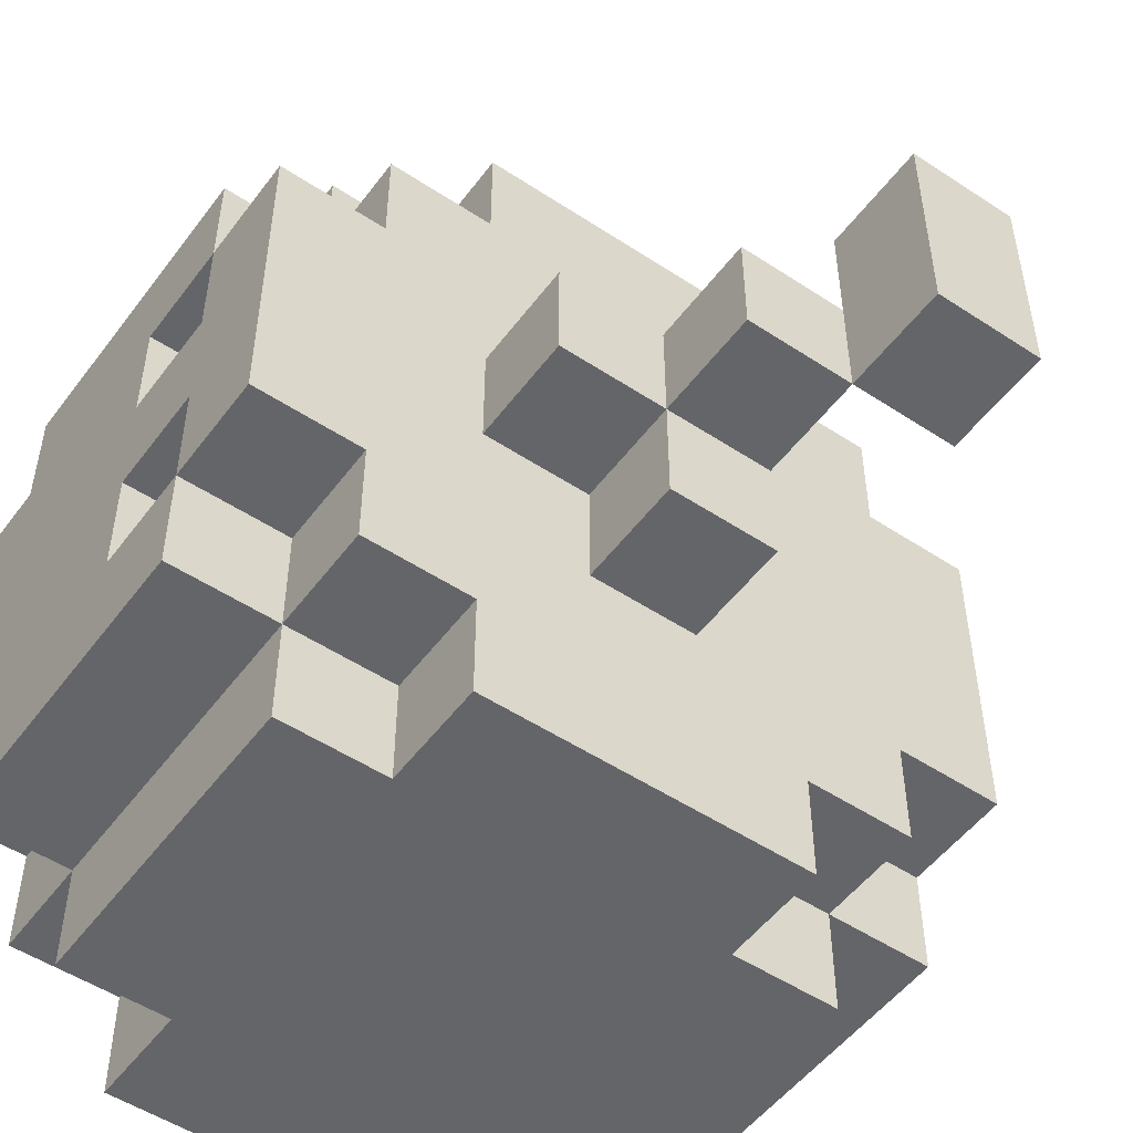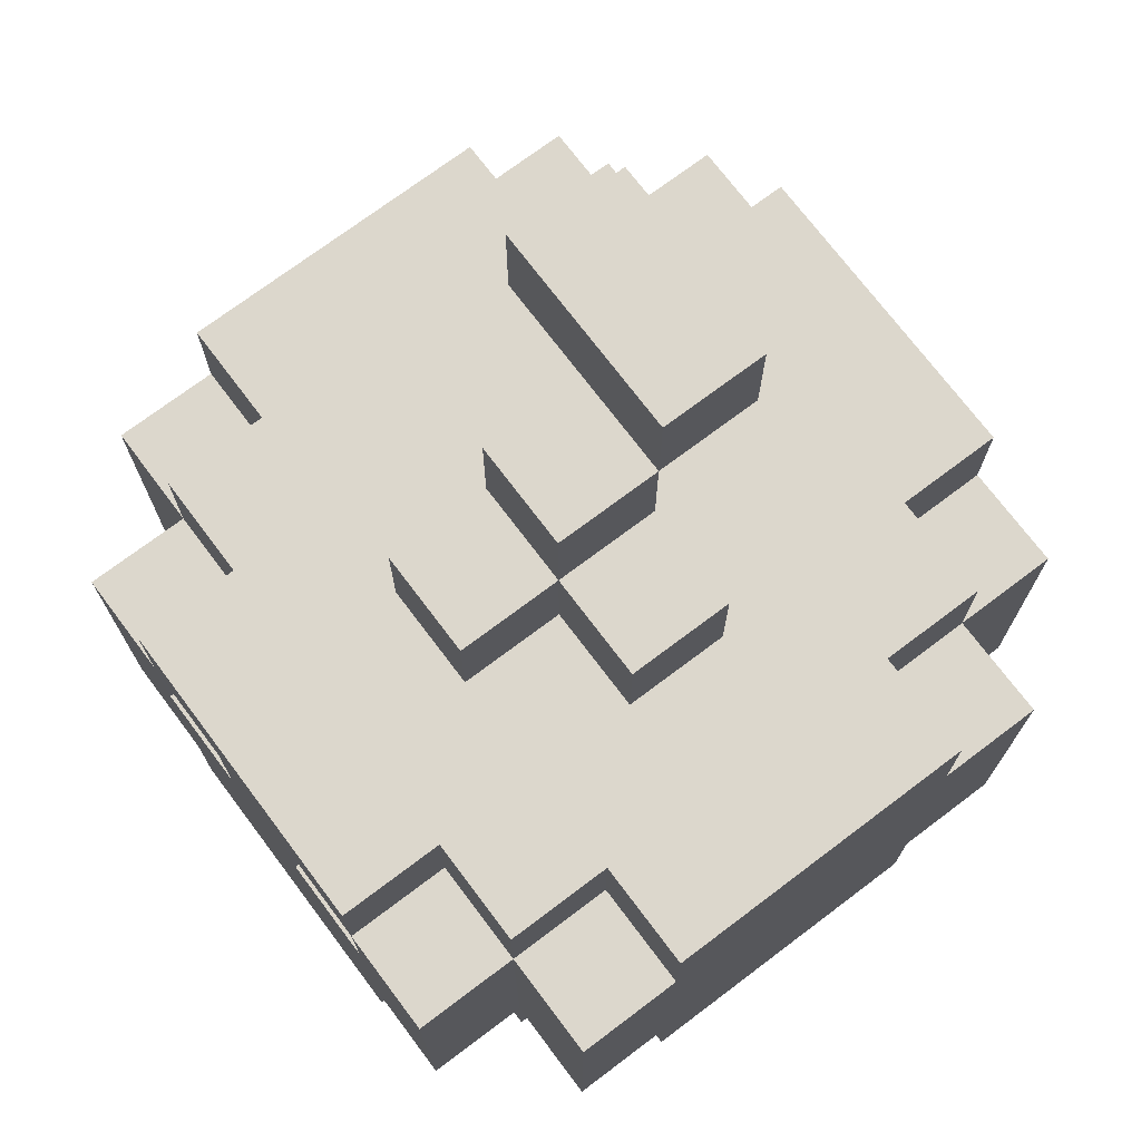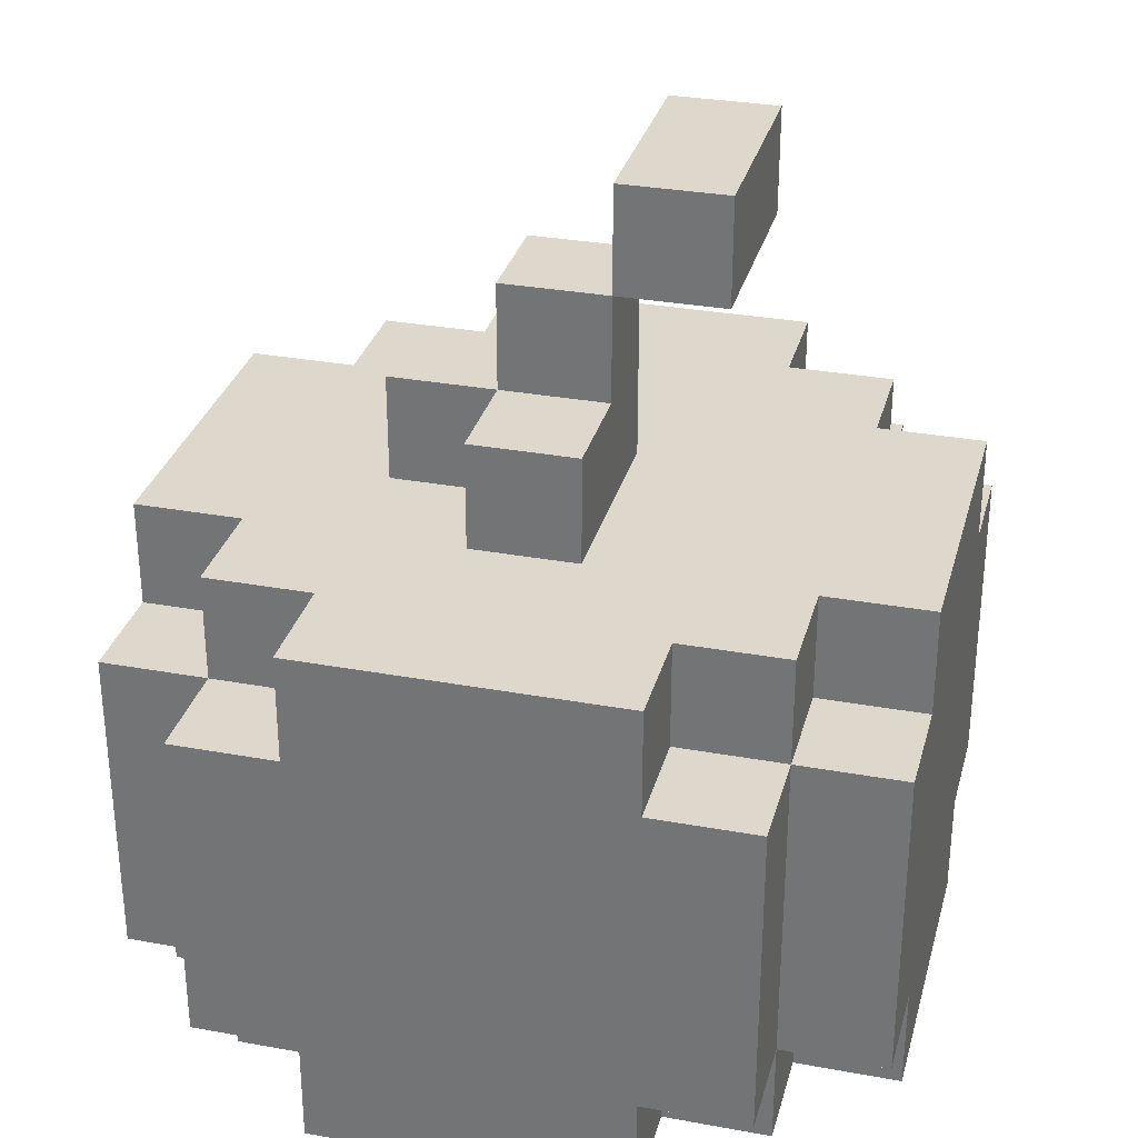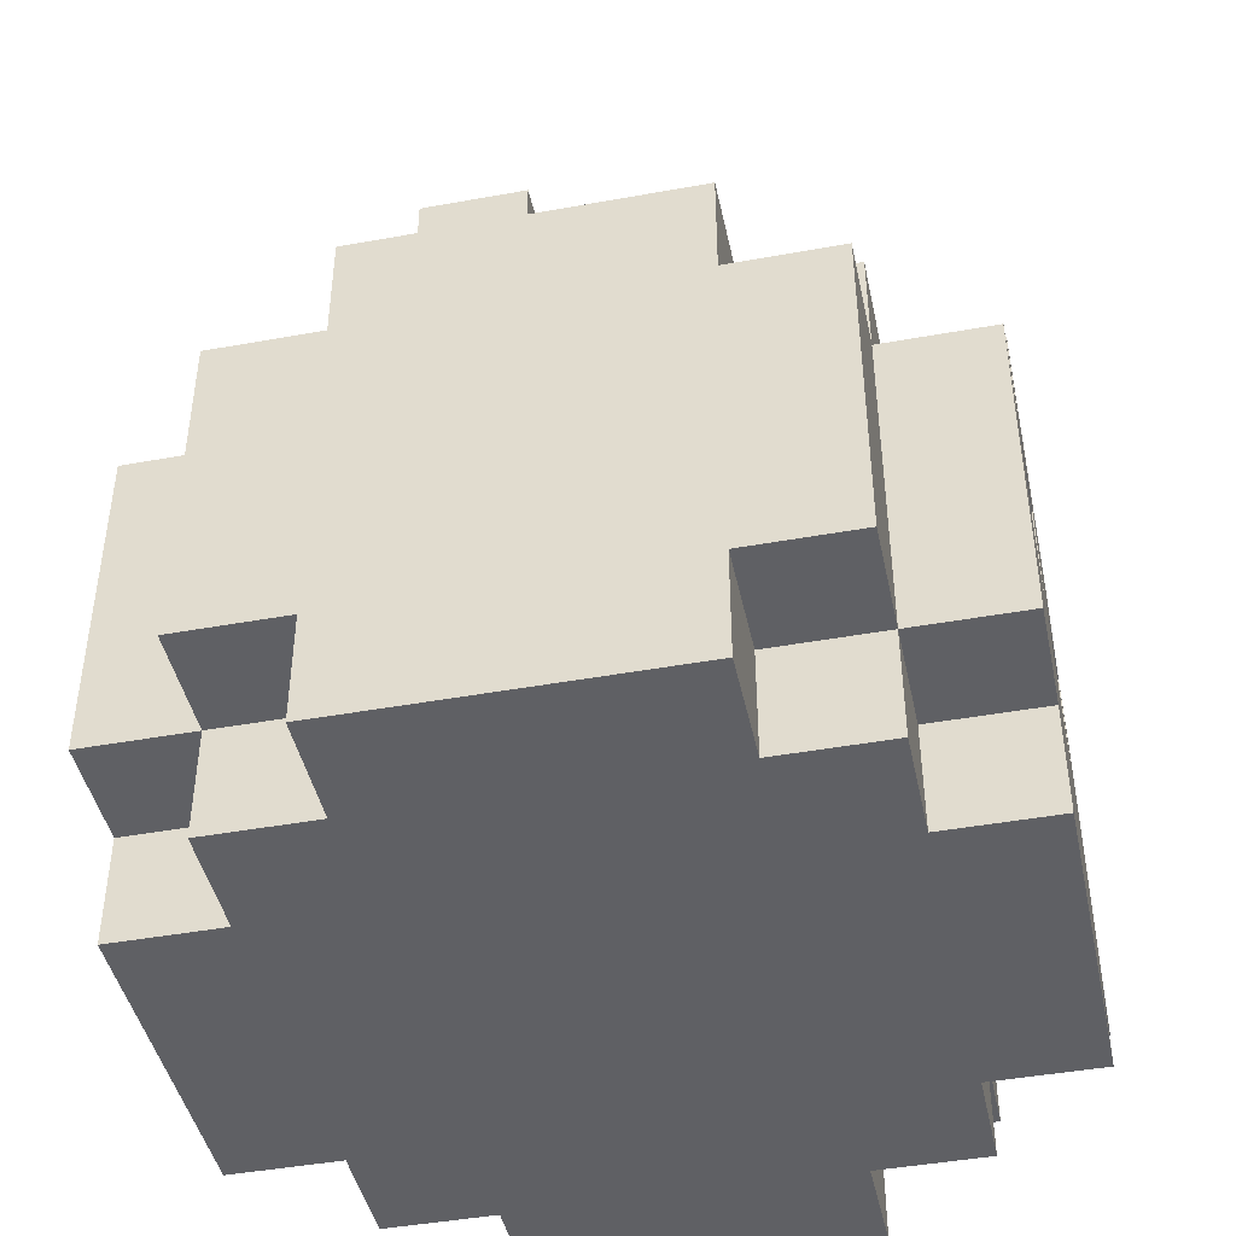
<metadata>
{"format":"obj","ext":"obj","renderer":"f3d","projection":"perspective","resolution":1024,"background":"white","views":[{"elev":-51.6,"azim":144.4,"up":"+Z"},{"elev":72.9,"azim":143.0,"up":"+Y"},{"elev":31.1,"azim":-165.4,"up":"+Y"},{"elev":-44.3,"azim":12.0,"up":"+Y"}]}
</metadata>
<code>
v -3.5 0 1.5
v -3.5 0 -0.5
v -3.5 0 -1.5
v -3.5 1 2.5
v -3.5 1 1.5
v -3.5 1 -1.5
v -3.5 1 -2.5
v -3.5 4 2.5
v -3.5 4 1.5
v -3.5 4 0.5
v -3.5 4 -0.5
v -3.5 4 -1.5
v -3.5 4 -2.5
v -3.5 5 1.5
v -3.5 5 0.5
v -3.5 5 -1.5
v -2.5 0 2.5
v -2.5 0 1.5
v -2.5 0 -1.5
v -2.5 0 -2.5
v -2.5 1 3.5
v -2.5 1 2.5
v -2.5 1 1.5
v -2.5 1 -1.5
v -2.5 1 -2.5
v -2.5 1 -3.5
v -2.5 4 3.5
v -2.5 4 2.5
v -2.5 4 1.5
v -2.5 4 -1.5
v -2.5 4 -2.5
v -2.5 4 -3.5
v -2.5 5 2.5
v -2.5 5 1.5
v -2.5 5 -1.5
v -2.5 5 -2.5
v -1.5 0 3.5
v -1.5 0 2.5
v -1.5 0 -2.5
v -1.5 0 -3.5
v -1.5 1 3.5
v -1.5 1 2.5
v -1.5 1 -2.5
v -1.5 1 -3.5
v -1.5 4 3.5
v -1.5 4 2.5
v -1.5 4 -2.5
v -1.5 4 -3.5
v -1.5 5 3.5
v -1.5 5 2.5
v -1.5 5 -2.5
v -1.5 5 -3.5
v -1.5 7 1.5
v -1.5 7 -0.5
v -1.5 8 1.5
v -1.5 8 -0.5
v -0.5 5 0.5
v -0.5 5 -0.5
v -0.5 5 -1.5
v -0.5 6 -0.5
v -0.5 6 -1.5
v -0.5 7 0.5
v -0.5 7 -0.5
v -0.5 7 1.5
v -0.5 7 0.5
v -0.5 7 -0.5
v -0.5 8 1.5
v -0.5 8 -0.5
v 0.5 5 -0.5
v 0.5 5 -1.5
v 0.5 6 0.5
v 0.5 6 -0.5
v 0.5 6 -1.5
v 0.5 7 0.5
v 0.5 7 -0.5
v 1.5 0 3.5
v 1.5 0 2.5
v 1.5 0 -2.5
v 1.5 0 -3.5
v 1.5 1 3.5
v 1.5 1 2.5
v 1.5 1 -2.5
v 1.5 1 -3.5
v 1.5 4 3.5
v 1.5 4 2.5
v 1.5 4 -2.5
v 1.5 4 -3.5
v 1.5 5 3.5
v 1.5 5 2.5
v 1.5 5 0.5
v 1.5 5 -0.5
v 1.5 5 -2.5
v 1.5 5 -3.5
v 1.5 6 0.5
v 1.5 6 -0.5
v 2.5 0 2.5
v 2.5 0 1.5
v 2.5 0 -1.5
v 2.5 0 -2.5
v 2.5 1 3.5
v 2.5 1 2.5
v 2.5 1 1.5
v 2.5 1 -1.5
v 2.5 1 -2.5
v 2.5 1 -3.5
v 2.5 3 1.5
v 2.5 3 0.5
v 2.5 3 -0.5
v 2.5 3 -1.5
v 2.5 4 3.5
v 2.5 4 2.5
v 2.5 4 1.5
v 2.5 4 0.5
v 2.5 4 -0.5
v 2.5 4 -1.5
v 2.5 4 -2.5
v 2.5 4 -3.5
v 2.5 5 2.5
v 2.5 5 1.5
v 2.5 5 -1.5
v 2.5 5 -2.5
v 3.5 0 1.5
v 3.5 0 0.5
v 3.5 0 -1.5
v 3.5 1 2.5
v 3.5 1 1.5
v 3.5 1 -1.5
v 3.5 1 -2.5
v 3.5 2 1.5
v 3.5 2 0.5
v 3.5 2 -0.5
v 3.5 3 1.5
v 3.5 3 0.5
v 3.5 3 -0.5
v 3.5 3 -1.5
v 3.5 4 2.5
v 3.5 4 1.5
v 3.5 4 0.5
v 3.5 4 -0.5
v 3.5 4 -1.5
v 3.5 4 -2.5
v 3.5 5 1.5
v 3.5 5 0.5
v 3.5 5 -0.5
v 3.5 5 -1.5
v -2.5 1 3.5
v -2.5 4 3.5
v -1.5 0 3.5
v -1.5 1 3.5
v -1.5 4 3.5
v -1.5 5 3.5
v -0.5 0 3.5
v -0.5 1 3.5
v -0.5 4 3.5
v 0.5 1 3.5
v 0.5 4 3.5
v 1.5 0 3.5
v 1.5 1 3.5
v 1.5 4 3.5
v 1.5 5 3.5
v 2.5 1 3.5
v 2.5 4 3.5
v -3.5 1 2.5
v -3.5 4 2.5
v -2.5 0 2.5
v -2.5 1 2.5
v -2.5 4 2.5
v -2.5 5 2.5
v -1.5 0 2.5
v -1.5 1 2.5
v -1.5 4 2.5
v -1.5 5 2.5
v 1.5 0 2.5
v 1.5 1 2.5
v 1.5 4 2.5
v 1.5 5 2.5
v 2.5 0 2.5
v 2.5 1 2.5
v 2.5 4 2.5
v 2.5 5 2.5
v 3.5 1 2.5
v 3.5 4 2.5
v -3.5 0 1.5
v -3.5 1 1.5
v -3.5 4 1.5
v -3.5 5 1.5
v -2.5 0 1.5
v -2.5 1 1.5
v -2.5 4 1.5
v -2.5 5 1.5
v -1.5 7 1.5
v -1.5 8 1.5
v -0.5 7 1.5
v -0.5 8 1.5
v 2.5 0 1.5
v 2.5 1 1.5
v 2.5 4 1.5
v 2.5 5 1.5
v 3.5 0 1.5
v 3.5 1 1.5
v 3.5 4 1.5
v 3.5 5 1.5
v -0.5 5 0.5
v -0.5 7 0.5
v 0.5 5 0.5
v 0.5 6 0.5
v 0.5 7 0.5
v 1.5 5 0.5
v 1.5 6 0.5
v 2.5 3 0.5
v 2.5 4 0.5
v 3.5 3 0.5
v 3.5 4 0.5
v 2.5 3 -1.5
v 2.5 4 -1.5
v 3.5 3 -1.5
v 3.5 4 -1.5
v 2.5 3 1.5
v 2.5 4 1.5
v 3.5 3 1.5
v 3.5 4 1.5
v -1.5 7 -0.5
v -1.5 8 -0.5
v -0.5 6 -0.5
v -0.5 7 -0.5
v -0.5 8 -0.5
v 0.5 5 -0.5
v 0.5 6 -0.5
v 0.5 7 -0.5
v 1.5 5 -0.5
v 1.5 6 -0.5
v 2.5 3 -0.5
v 2.5 4 -0.5
v 3.5 3 -0.5
v 3.5 4 -0.5
v -3.5 0 -1.5
v -3.5 1 -1.5
v -3.5 4 -1.5
v -3.5 5 -1.5
v -2.5 0 -1.5
v -2.5 1 -1.5
v -2.5 4 -1.5
v -2.5 5 -1.5
v -0.5 5 -1.5
v -0.5 6 -1.5
v 0.5 5 -1.5
v 0.5 6 -1.5
v 2.5 0 -1.5
v 2.5 1 -1.5
v 2.5 4 -1.5
v 2.5 5 -1.5
v 3.5 0 -1.5
v 3.5 1 -1.5
v 3.5 4 -1.5
v 3.5 5 -1.5
v -3.5 1 -2.5
v -3.5 4 -2.5
v -2.5 0 -2.5
v -2.5 1 -2.5
v -2.5 4 -2.5
v -2.5 5 -2.5
v -1.5 0 -2.5
v -1.5 1 -2.5
v -1.5 4 -2.5
v -1.5 5 -2.5
v 1.5 0 -2.5
v 1.5 1 -2.5
v 1.5 4 -2.5
v 1.5 5 -2.5
v 2.5 0 -2.5
v 2.5 1 -2.5
v 2.5 4 -2.5
v 2.5 5 -2.5
v 3.5 1 -2.5
v 3.5 4 -2.5
v -2.5 1 -3.5
v -2.5 4 -3.5
v -1.5 0 -3.5
v -1.5 1 -3.5
v -1.5 4 -3.5
v -1.5 5 -3.5
v -0.5 4 -3.5
v -0.5 5 -3.5
v 0.5 0 -3.5
v 0.5 4 -3.5
v 0.5 5 -3.5
v 1.5 0 -3.5
v 1.5 1 -3.5
v 1.5 4 -3.5
v 1.5 5 -3.5
v 2.5 1 -3.5
v 2.5 4 -3.5
v -1.5 0 3.5
v -0.5 0 3.5
v 1.5 0 3.5
v -2.5 0 2.5
v -1.5 0 2.5
v -0.5 0 2.5
v 1.5 0 2.5
v 2.5 0 2.5
v -3.5 0 1.5
v -2.5 0 1.5
v 1.5 0 1.5
v 2.5 0 1.5
v 3.5 0 1.5
v 2.5 0 0.5
v 3.5 0 0.5
v -3.5 0 -0.5
v -2.5 0 -0.5
v -3.5 0 -1.5
v -2.5 0 -1.5
v 2.5 0 -1.5
v 3.5 0 -1.5
v -2.5 0 -2.5
v -1.5 0 -2.5
v 0.5 0 -2.5
v 1.5 0 -2.5
v 2.5 0 -2.5
v -1.5 0 -3.5
v 0.5 0 -3.5
v 1.5 0 -3.5
v -2.5 1 3.5
v -1.5 1 3.5
v 1.5 1 3.5
v 2.5 1 3.5
v -3.5 1 2.5
v -2.5 1 2.5
v -1.5 1 2.5
v 1.5 1 2.5
v 2.5 1 2.5
v 3.5 1 2.5
v -3.5 1 1.5
v -2.5 1 1.5
v 2.5 1 1.5
v 3.5 1 1.5
v -3.5 1 -1.5
v -2.5 1 -1.5
v 2.5 1 -1.5
v 3.5 1 -1.5
v -3.5 1 -2.5
v -2.5 1 -2.5
v -1.5 1 -2.5
v 1.5 1 -2.5
v 2.5 1 -2.5
v 3.5 1 -2.5
v -2.5 1 -3.5
v -1.5 1 -3.5
v 1.5 1 -3.5
v 2.5 1 -3.5
v 2.5 4 1.5
v 3.5 4 1.5
v 2.5 4 0.5
v 3.5 4 0.5
v 2.5 4 -0.5
v 3.5 4 -0.5
v 2.5 4 -1.5
v 3.5 4 -1.5
v -1.5 7 1.5
v -0.5 7 1.5
v -0.5 7 0.5
v -1.5 7 -0.5
v -0.5 7 -0.5
v 2.5 3 1.5
v 3.5 3 1.5
v 2.5 3 0.5
v 3.5 3 0.5
v 2.5 3 -0.5
v 3.5 3 -0.5
v 2.5 3 -1.5
v 3.5 3 -1.5
v -2.5 4 3.5
v -1.5 4 3.5
v 1.5 4 3.5
v 2.5 4 3.5
v -3.5 4 2.5
v -2.5 4 2.5
v -1.5 4 2.5
v 1.5 4 2.5
v 2.5 4 2.5
v 3.5 4 2.5
v -3.5 4 1.5
v -2.5 4 1.5
v 2.5 4 1.5
v 3.5 4 1.5
v -3.5 4 -1.5
v -2.5 4 -1.5
v 2.5 4 -1.5
v 3.5 4 -1.5
v -3.5 4 -2.5
v -2.5 4 -2.5
v -1.5 4 -2.5
v 1.5 4 -2.5
v 2.5 4 -2.5
v 3.5 4 -2.5
v -2.5 4 -3.5
v -1.5 4 -3.5
v 1.5 4 -3.5
v 2.5 4 -3.5
v -1.5 5 3.5
v 1.5 5 3.5
v -2.5 5 2.5
v -1.5 5 2.5
v 1.5 5 2.5
v 2.5 5 2.5
v -3.5 5 1.5
v -2.5 5 1.5
v -1.5 5 1.5
v 1.5 5 1.5
v 2.5 5 1.5
v 3.5 5 1.5
v -3.5 5 0.5
v -1.5 5 0.5
v -0.5 5 0.5
v 0.5 5 0.5
v 1.5 5 0.5
v 2.5 5 0.5
v 3.5 5 0.5
v -0.5 5 -0.5
v 0.5 5 -0.5
v 1.5 5 -0.5
v 2.5 5 -0.5
v 3.5 5 -0.5
v -3.5 5 -1.5
v -2.5 5 -1.5
v -1.5 5 -1.5
v -0.5 5 -1.5
v 0.5 5 -1.5
v 2.5 5 -1.5
v 3.5 5 -1.5
v -2.5 5 -2.5
v -1.5 5 -2.5
v -0.5 5 -2.5
v 0.5 5 -2.5
v 1.5 5 -2.5
v 2.5 5 -2.5
v -1.5 5 -3.5
v -0.5 5 -3.5
v 0.5 5 -3.5
v 1.5 5 -3.5
v 0.5 6 0.5
v 1.5 6 0.5
v -0.5 6 -0.5
v 0.5 6 -0.5
v 1.5 6 -0.5
v -0.5 6 -1.5
v 0.5 6 -1.5
v -0.5 7 0.5
v 0.5 7 0.5
v -0.5 7 -0.5
v 0.5 7 -0.5
v -1.5 8 1.5
v -0.5 8 1.5
v -1.5 8 -0.5
v -0.5 8 -0.5
f 5 2 1
f 6 3 2
f 8 5 4
f 9 2 5
f 9 5 8
f 10 2 9
f 11 6 2
f 11 2 10
f 12 7 6
f 12 6 11
f 13 7 12
f 14 10 9
f 15 11 10
f 15 10 14
f 15 12 11
f 16 12 15
f 22 18 17
f 23 18 22
f 24 20 19
f 25 20 24
f 27 22 21
f 28 22 27
f 31 26 25
f 32 26 31
f 33 29 28
f 34 29 33
f 35 31 30
f 36 31 35
f 41 38 37
f 42 38 41
f 43 40 39
f 44 40 43
f 49 46 45
f 50 46 49
f 51 48 47
f 52 48 51
f 55 54 53
f 56 54 55
f 60 58 57
f 60 59 58
f 61 59 60
f 62 60 57
f 63 60 62
f 64 65 67
f 65 66 67
f 67 66 68
f 69 70 72
f 72 70 73
f 71 72 74
f 74 72 75
f 76 77 80
f 80 77 81
f 78 79 82
f 82 79 83
f 84 85 88
f 88 85 89
f 86 87 92
f 92 87 93
f 90 91 94
f 94 91 95
f 96 97 101
f 101 97 102
f 98 99 103
f 103 99 104
f 100 101 110
f 110 101 111
f 106 107 112
f 112 107 113
f 108 109 114
f 114 109 115
f 104 105 116
f 116 105 117
f 111 112 118
f 118 112 119
f 115 116 120
f 120 116 121
f 122 123 126
f 123 124 127
f 125 126 129
f 126 123 129
f 127 128 130
f 129 123 130
f 123 127 130
f 130 128 131
f 125 129 132
f 129 130 132
f 130 131 133
f 132 130 133
f 131 128 134
f 133 131 134
f 134 128 135
f 125 132 136
f 136 132 137
f 133 134 138
f 138 134 139
f 135 128 140
f 140 128 141
f 137 138 142
f 138 139 143
f 142 138 143
f 139 140 144
f 143 139 144
f 144 140 145
f 149 147 146
f 150 147 149
f 152 149 148
f 153 151 150
f 153 149 152
f 153 150 149
f 154 151 153
f 155 153 152
f 155 154 153
f 156 151 154
f 156 154 155
f 157 155 152
f 157 156 155
f 158 156 157
f 159 151 156
f 159 156 158
f 160 151 159
f 161 159 158
f 162 159 161
f 166 164 163
f 167 164 166
f 169 166 165
f 170 166 169
f 171 168 167
f 172 168 171
f 177 174 173
f 178 174 177
f 179 176 175
f 180 176 179
f 181 179 178
f 182 179 181
f 187 184 183
f 188 184 187
f 189 186 185
f 190 186 189
f 193 192 191
f 194 192 193
f 199 196 195
f 200 196 199
f 201 198 197
f 202 198 201
f 205 204 203
f 206 204 205
f 207 204 206
f 208 206 205
f 209 206 208
f 212 211 210
f 213 211 212
f 216 215 214
f 217 215 216
f 218 219 220
f 220 219 221
f 222 223 225
f 225 223 226
f 224 225 228
f 228 225 229
f 227 228 230
f 230 228 231
f 232 233 234
f 234 233 235
f 236 237 240
f 240 237 241
f 238 239 242
f 242 239 243
f 244 245 246
f 246 245 247
f 248 249 252
f 252 249 253
f 250 251 254
f 254 251 255
f 256 257 259
f 259 257 260
f 258 259 262
f 262 259 263
f 260 261 264
f 264 261 265
f 266 267 270
f 270 267 271
f 268 269 272
f 272 269 273
f 271 272 274
f 274 272 275
f 276 277 279
f 279 277 280
f 278 279 282
f 280 281 282
f 279 280 282
f 282 281 283
f 278 282 284
f 282 283 285
f 284 282 285
f 285 283 286
f 284 285 287
f 287 285 288
f 285 286 289
f 288 285 289
f 289 286 290
f 288 289 291
f 291 289 292
f 297 294 293
f 298 295 294
f 298 294 297
f 299 295 298
f 302 297 296
f 302 298 297
f 302 299 298
f 303 300 299
f 303 299 302
f 304 300 303
f 306 302 301
f 306 305 304
f 306 304 303
f 306 303 302
f 307 305 306
f 308 306 301
f 308 307 306
f 309 307 308
f 310 309 308
f 311 307 309
f 311 309 310
f 312 307 311
f 313 307 312
f 314 312 311
f 315 312 314
f 316 312 315
f 317 312 316
f 318 312 317
f 319 316 315
f 320 317 316
f 320 316 319
f 321 317 320
f 327 323 322
f 328 323 327
f 329 325 324
f 330 325 329
f 332 327 326
f 333 327 332
f 334 331 330
f 335 331 334
f 340 337 336
f 341 337 340
f 344 339 338
f 345 339 344
f 346 342 341
f 347 342 346
f 348 344 343
f 349 344 348
f 352 351 350
f 353 351 352
f 356 355 354
f 357 355 356
f 360 359 358
f 361 360 358
f 362 360 361
f 363 364 365
f 365 364 366
f 367 368 369
f 369 368 370
f 371 372 376
f 376 372 377
f 373 374 378
f 378 374 379
f 375 376 381
f 381 376 382
f 379 380 383
f 383 380 384
f 385 386 389
f 389 386 390
f 387 388 393
f 393 388 394
f 390 391 395
f 395 391 396
f 392 393 397
f 397 393 398
f 399 400 402
f 402 400 403
f 401 402 406
f 402 403 406
f 406 403 407
f 403 404 408
f 407 403 408
f 408 404 409
f 406 407 411
f 405 406 411
f 409 410 412
f 411 407 412
f 408 409 412
f 407 408 412
f 412 410 413
f 413 410 414
f 414 410 415
f 415 410 416
f 416 410 417
f 411 412 418
f 412 413 418
f 415 416 420
f 416 417 421
f 420 416 421
f 421 417 422
f 411 418 423
f 423 418 424
f 424 418 425
f 425 418 426
f 419 420 427
f 420 421 427
f 421 422 427
f 427 422 428
f 428 422 429
f 424 425 430
f 425 426 431
f 430 425 431
f 427 428 431
f 426 427 431
f 431 428 432
f 432 428 433
f 433 428 434
f 434 428 435
f 431 432 436
f 432 433 437
f 436 432 437
f 433 434 438
f 437 433 438
f 438 434 439
f 440 441 443
f 443 441 444
f 442 443 445
f 445 443 446
f 447 448 449
f 449 448 450
f 451 452 453
f 453 452 454

</code>
